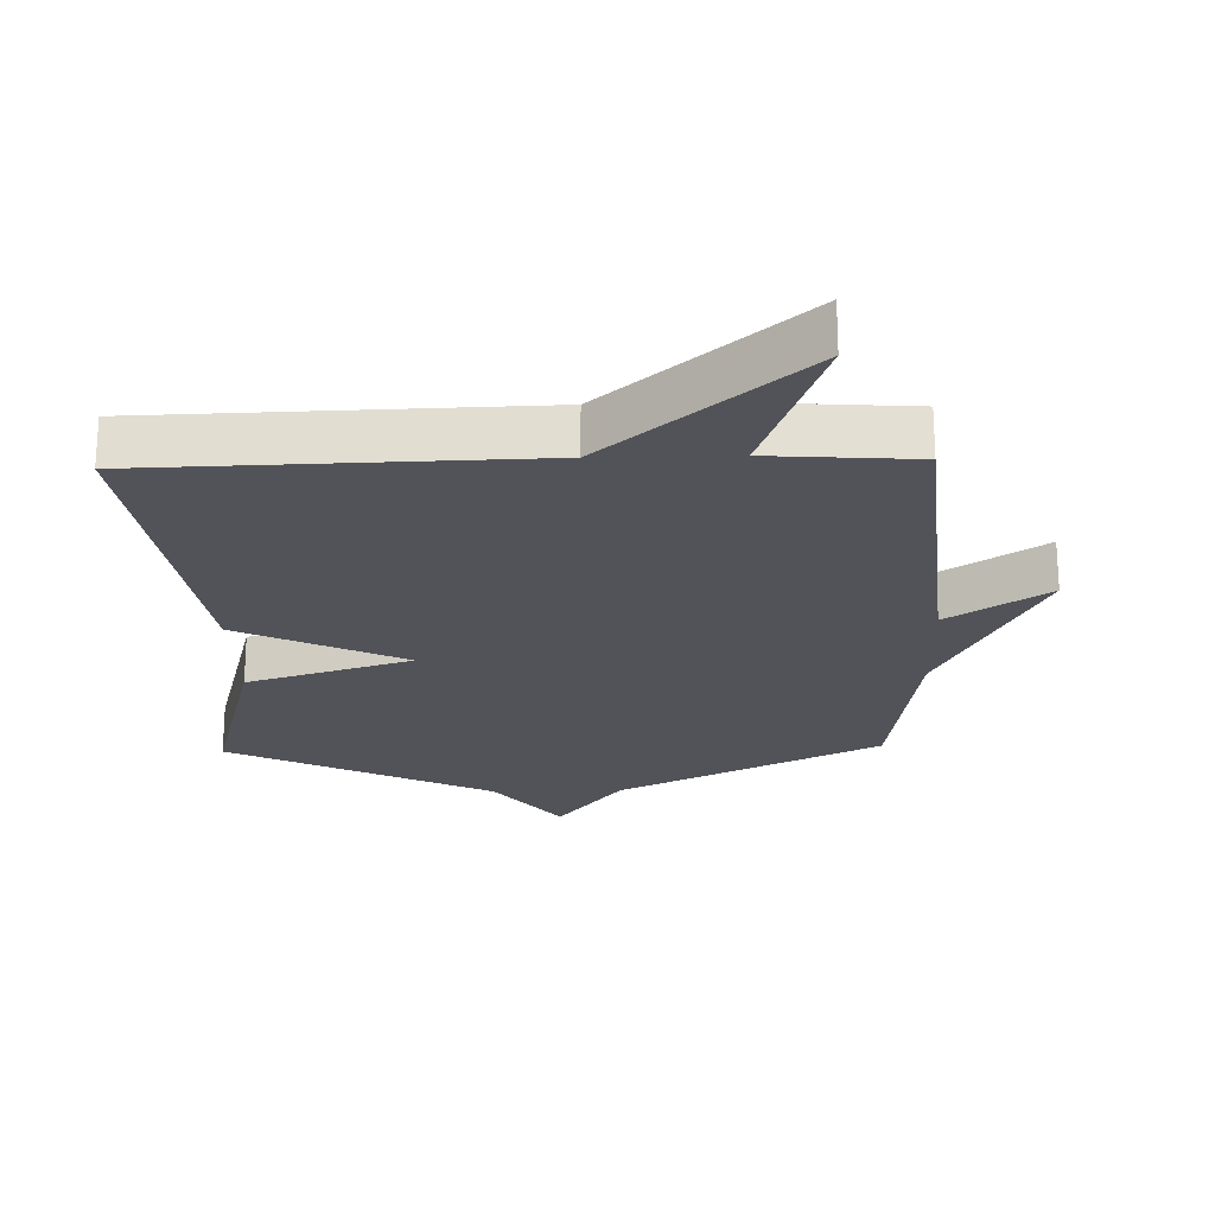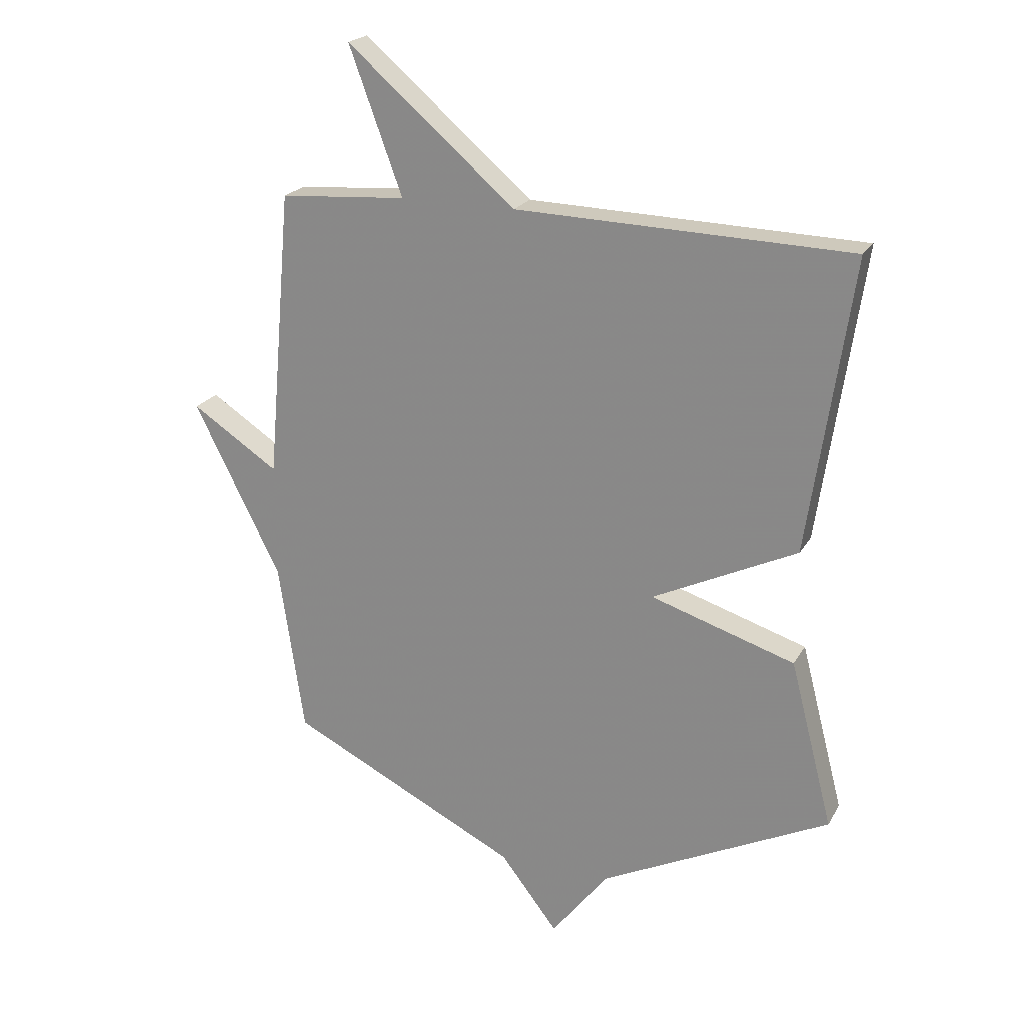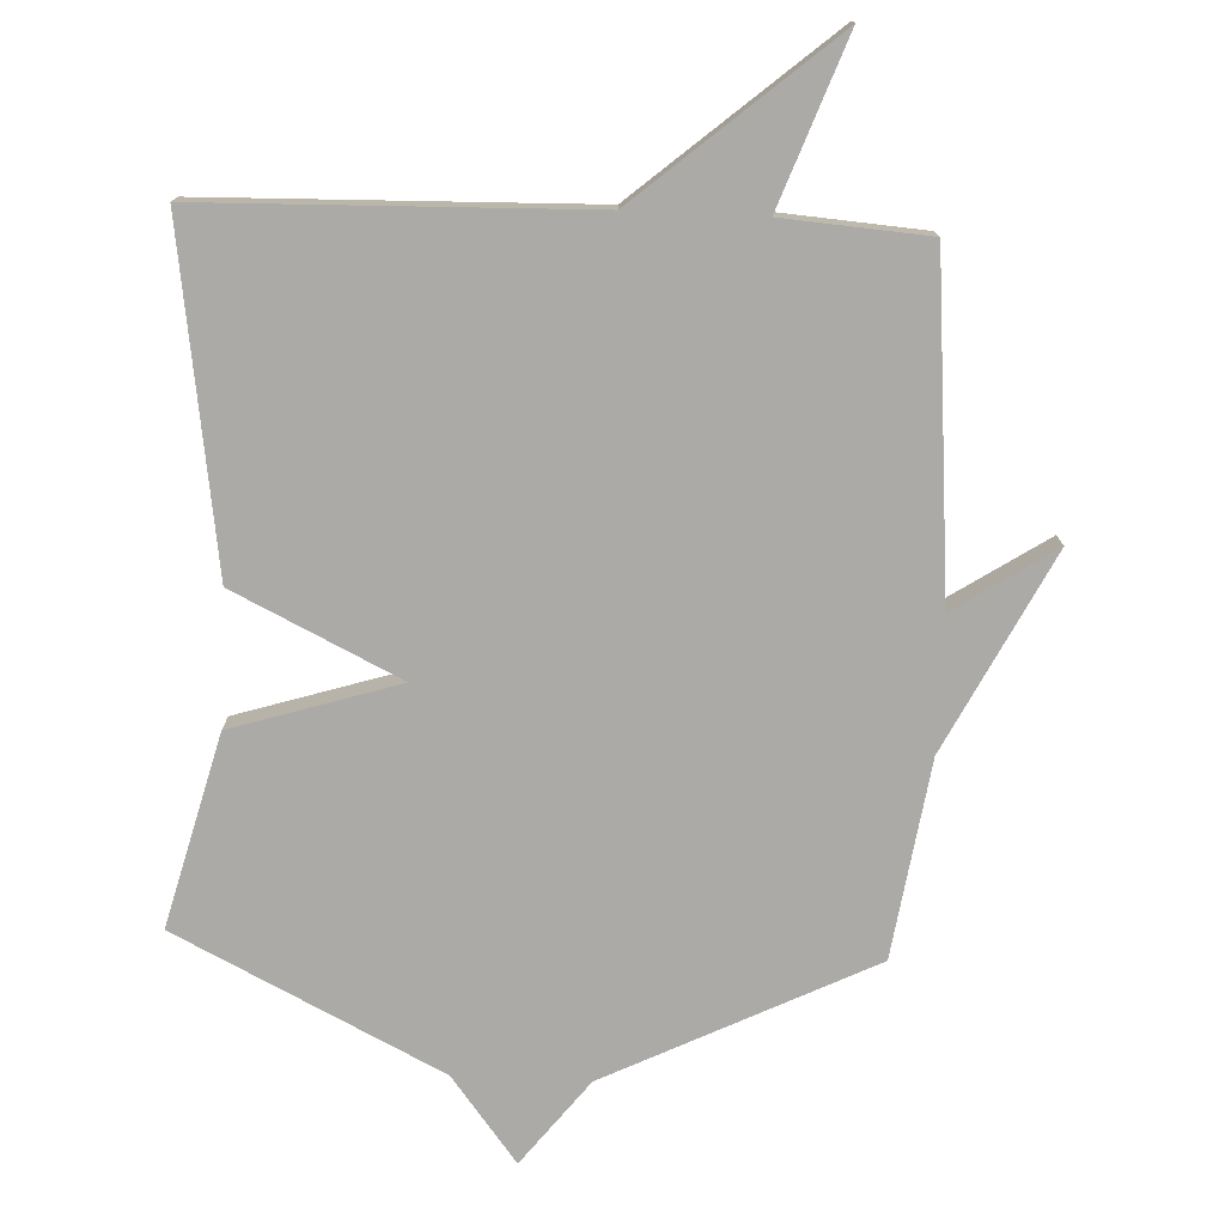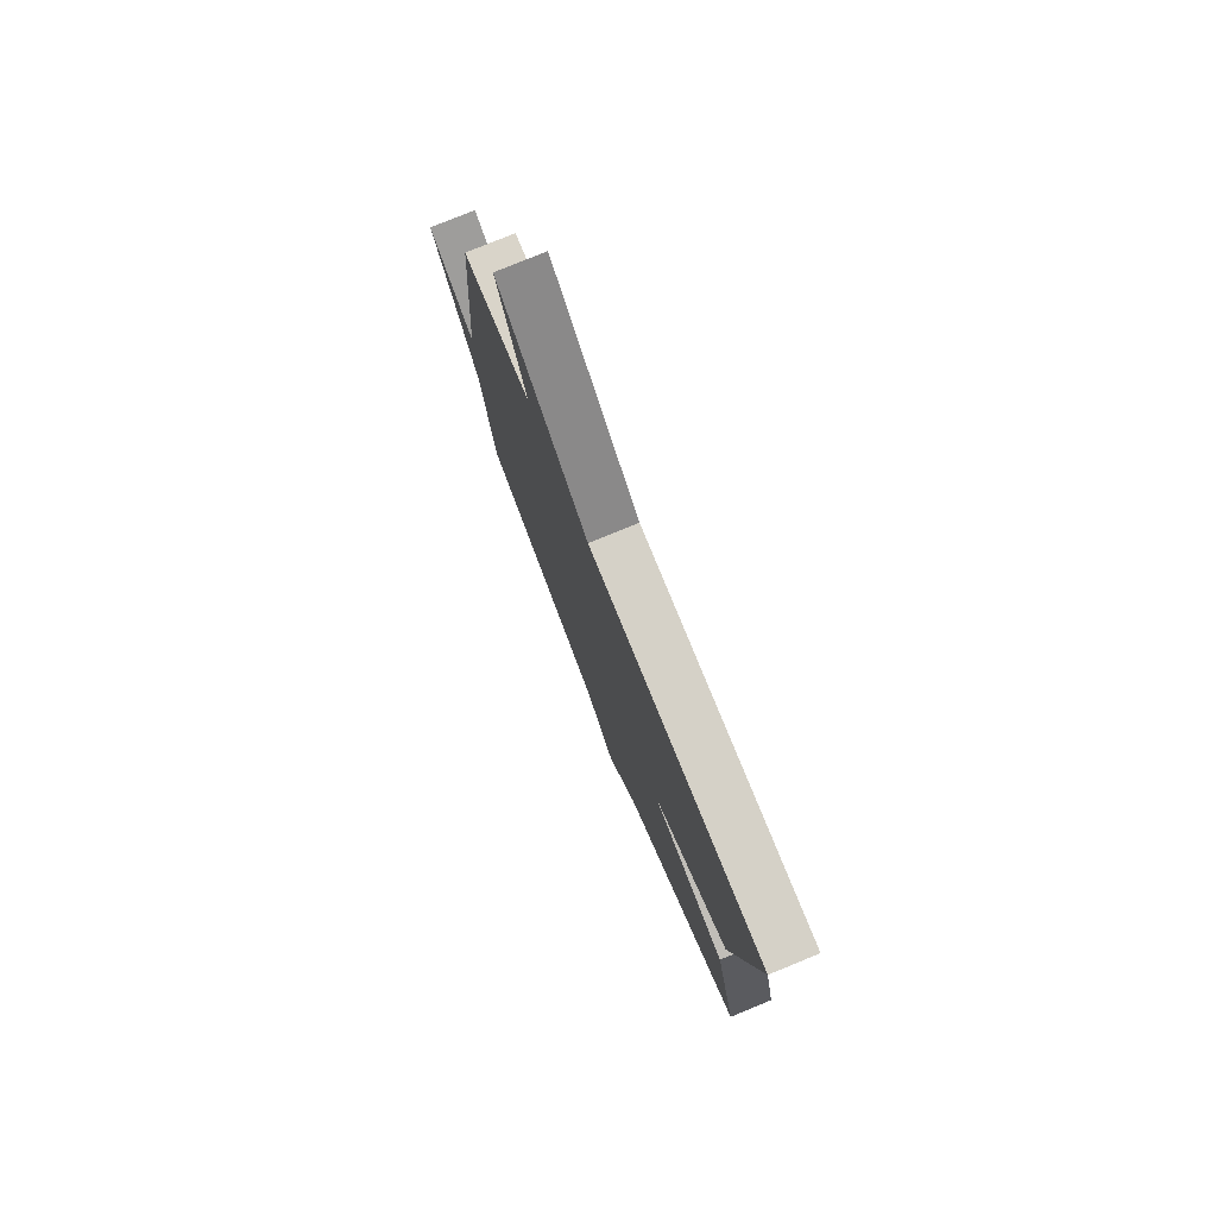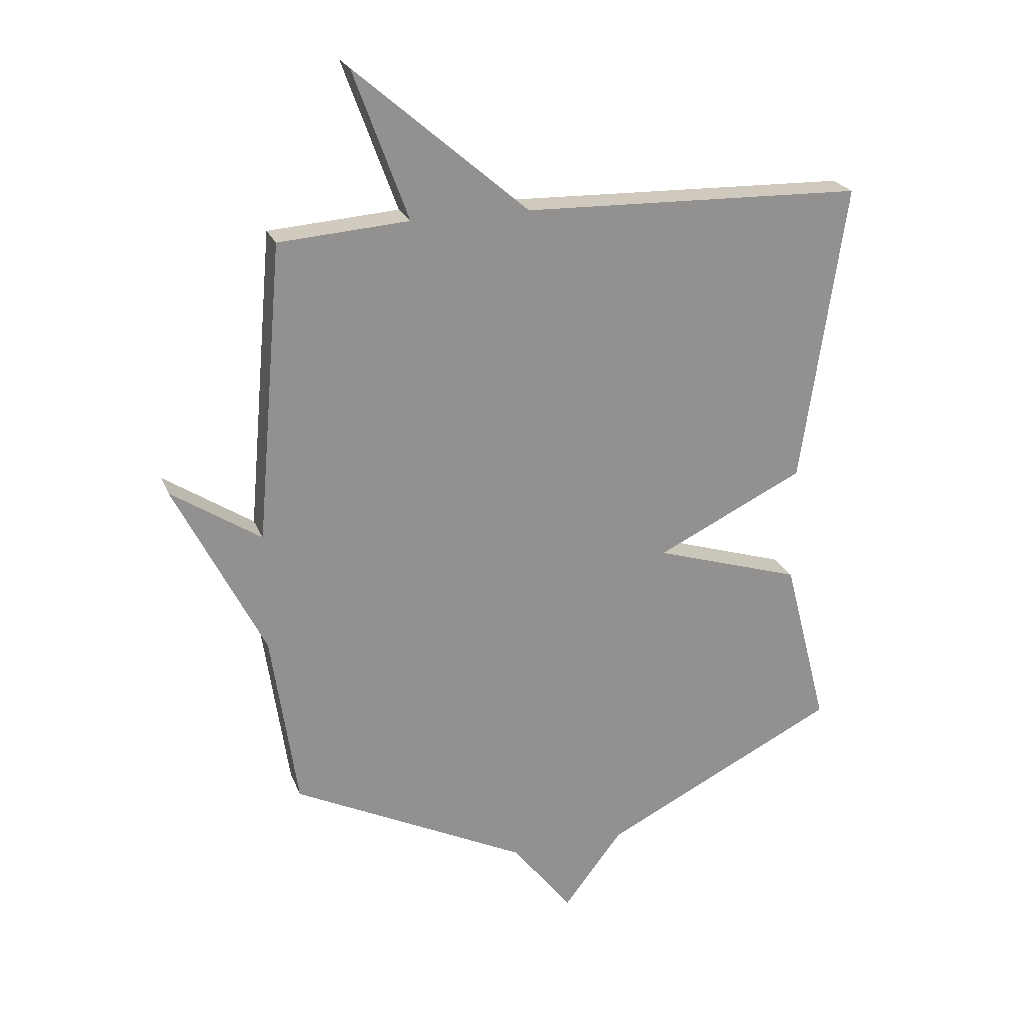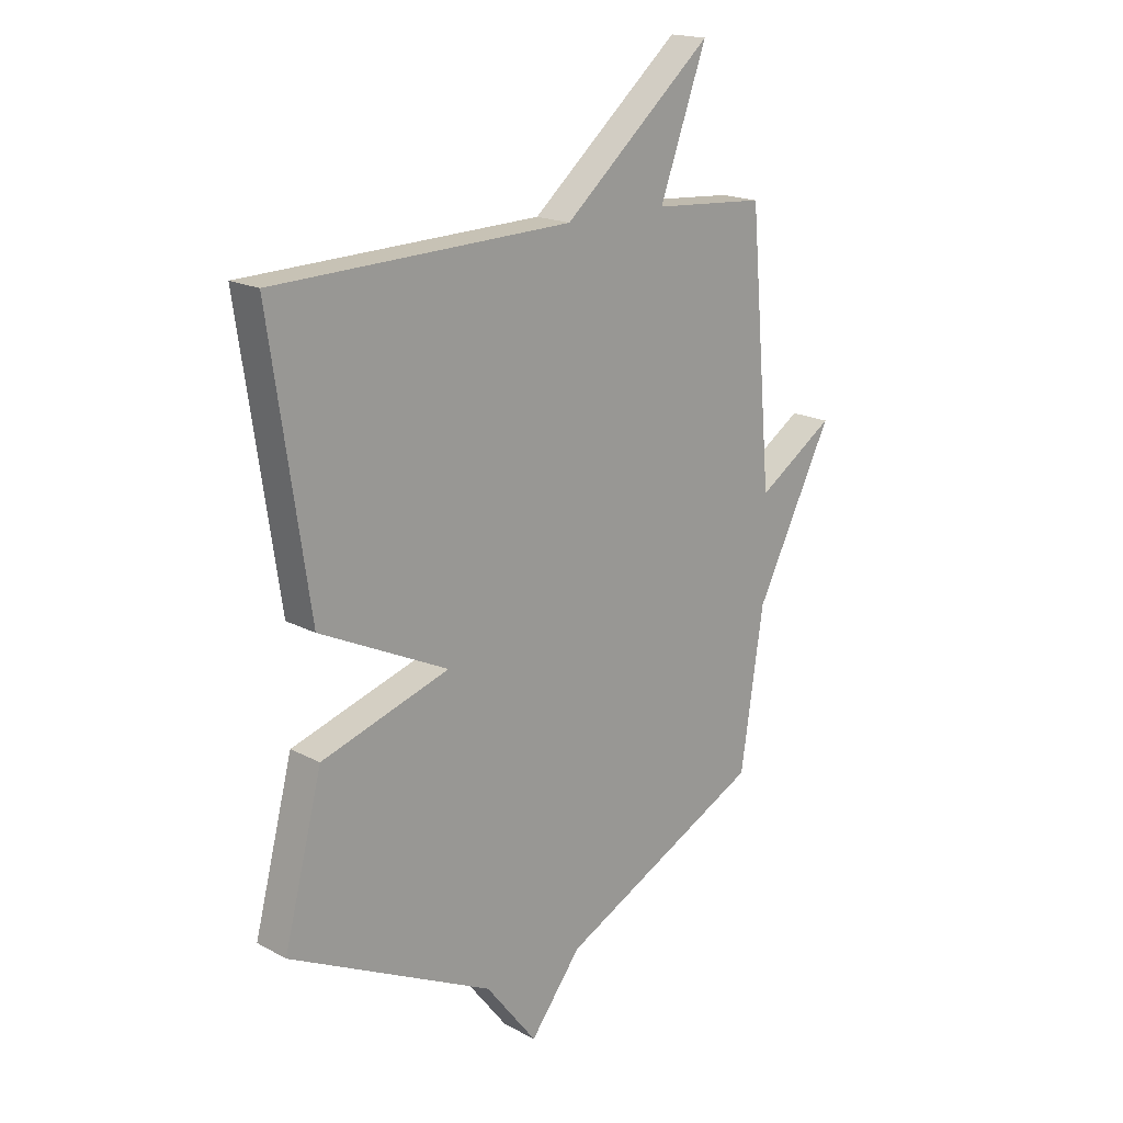
<metadata>
{"format":"obj","ext":"obj","renderer":"f3d","projection":"perspective","resolution":1024,"background":"white","views":[{"elev":-22.6,"azim":1.5,"up":"+Y"},{"elev":21.7,"azim":-157.7,"up":"+Z"},{"elev":-76.1,"azim":-2.6,"up":"+Y"},{"elev":78.3,"azim":-112.3,"up":"+Z"},{"elev":23.3,"azim":161.9,"up":"+Z"},{"elev":18.1,"azim":-44.1,"up":"+Z"}]}
</metadata>
<code>
v -0.5 0.07 -0.5
v -0.425 0.07 -0.21
v -0.174 0.07 -0.131
v -0.425 0.07 -0.01
v -0.5 0.07 0.5
v 0.08 0.07 0.516
v 0.372 0.07 0.767
v 0.28 0.07 0.516
v 0.5 0.07 0.5
v 0.544 0.07 -0.002
v 0.695 0.07 0.097
v 0.544 0.07 -0.202
v 0.5 0.07 -0.5
v 0.1 0.07 -0.698
v 0 0.07 -0.827
v -0.1 0.07 -0.698
v -0.5 0 -0.5
v -0.425 0 -0.21
v -0.174 0 -0.131
v -0.425 0 -0.01
v -0.5 0 0.5
v 0.08 0 0.516
v 0.372 0 0.767
v 0.28 0 0.516
v 0.5 0 0.5
v 0.544 0 -0.002
v 0.695 0 0.097
v 0.544 0 -0.202
v 0.5 0 -0.5
v 0.1 0 -0.698
v 0 0 -0.827
v -0.1 0 -0.698
f 14 15 16
f 1 2 3
f 16 1 3
f 14 16 3
f 13 14 3
f 12 13 3
f 10 11 12
f 4 5 6
f 3 4 6
f 12 3 6
f 10 12 6
f 9 10 6
f 8 9 6
f 6 7 8
f 32 31 30
f 19 18 17
f 19 17 32
f 19 32 30
f 19 30 29
f 19 29 28
f 28 27 26
f 22 21 20
f 22 20 19
f 22 19 28
f 22 28 26
f 22 26 25
f 22 25 24
f 24 23 22
f 1 17 18 2
f 2 18 19 3
f 3 19 20 4
f 4 20 21 5
f 5 21 22 6
f 6 22 23 7
f 7 23 24 8
f 8 24 25 9
f 9 25 26 10
f 10 26 27 11
f 11 27 28 12
f 12 28 29 13
f 13 29 30 14
f 14 30 31 15
f 15 31 32 16
f 16 32 17 1

</code>
